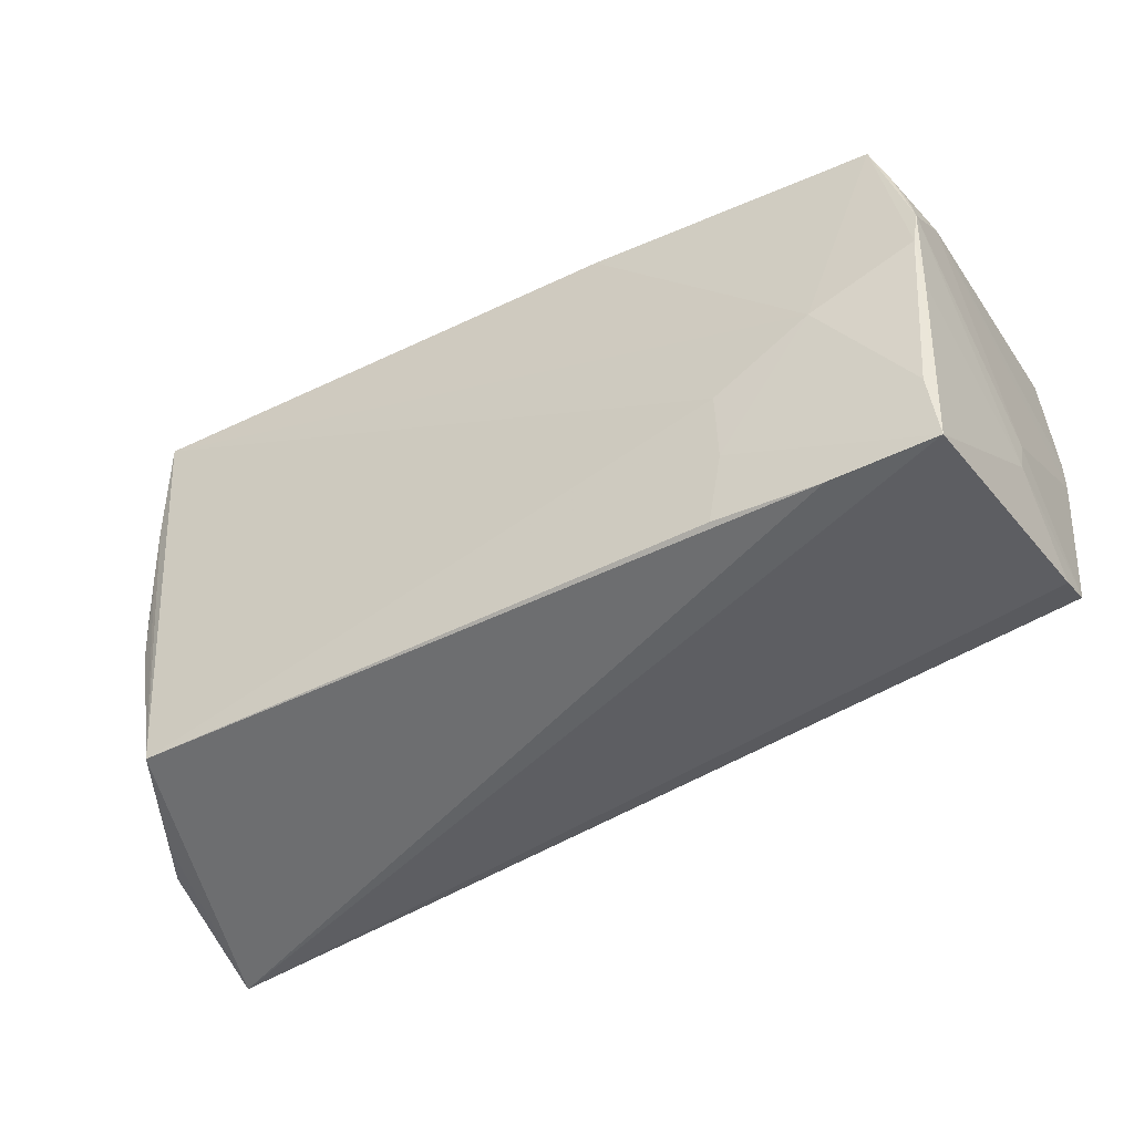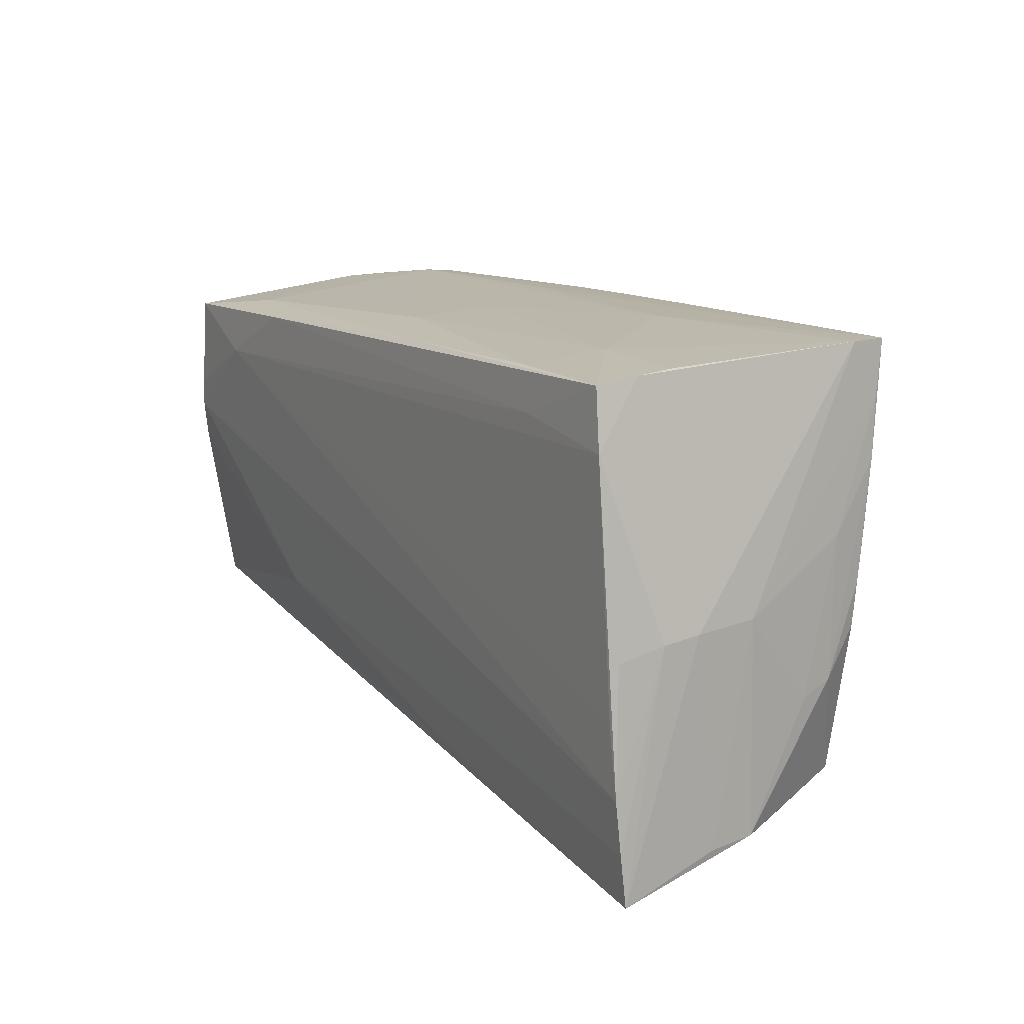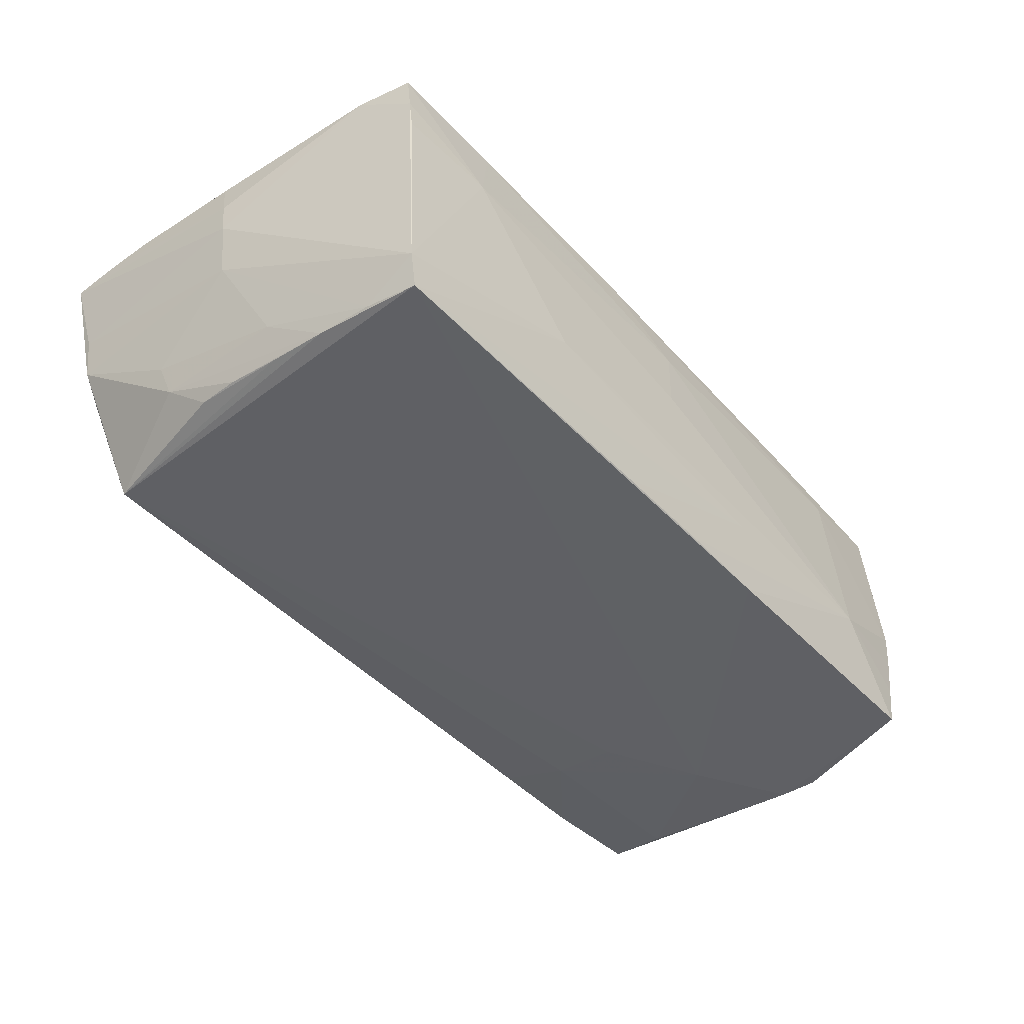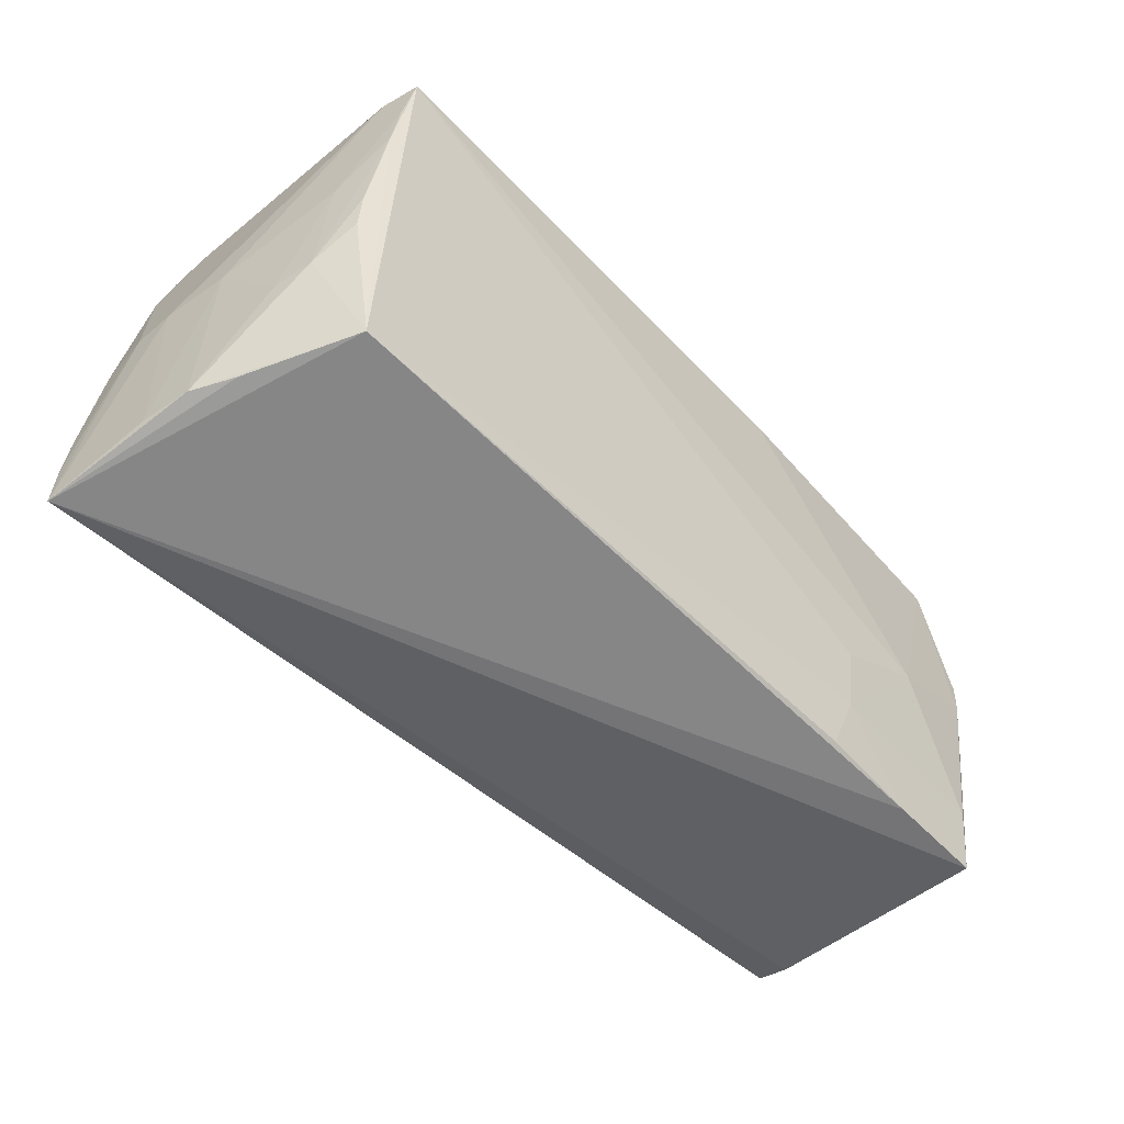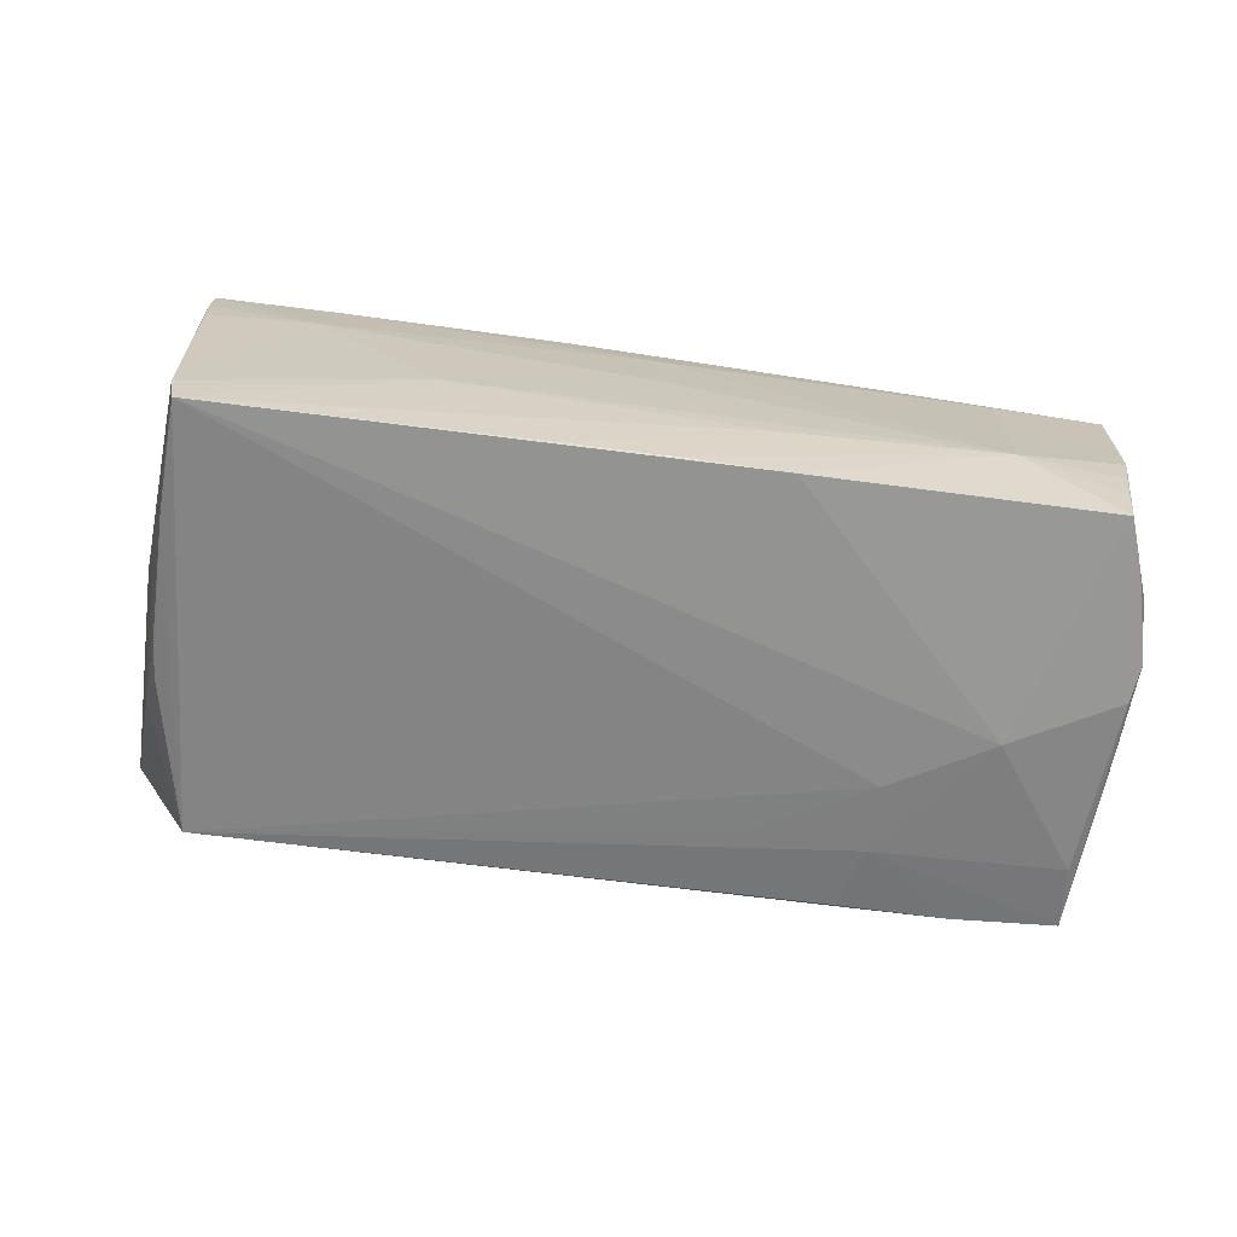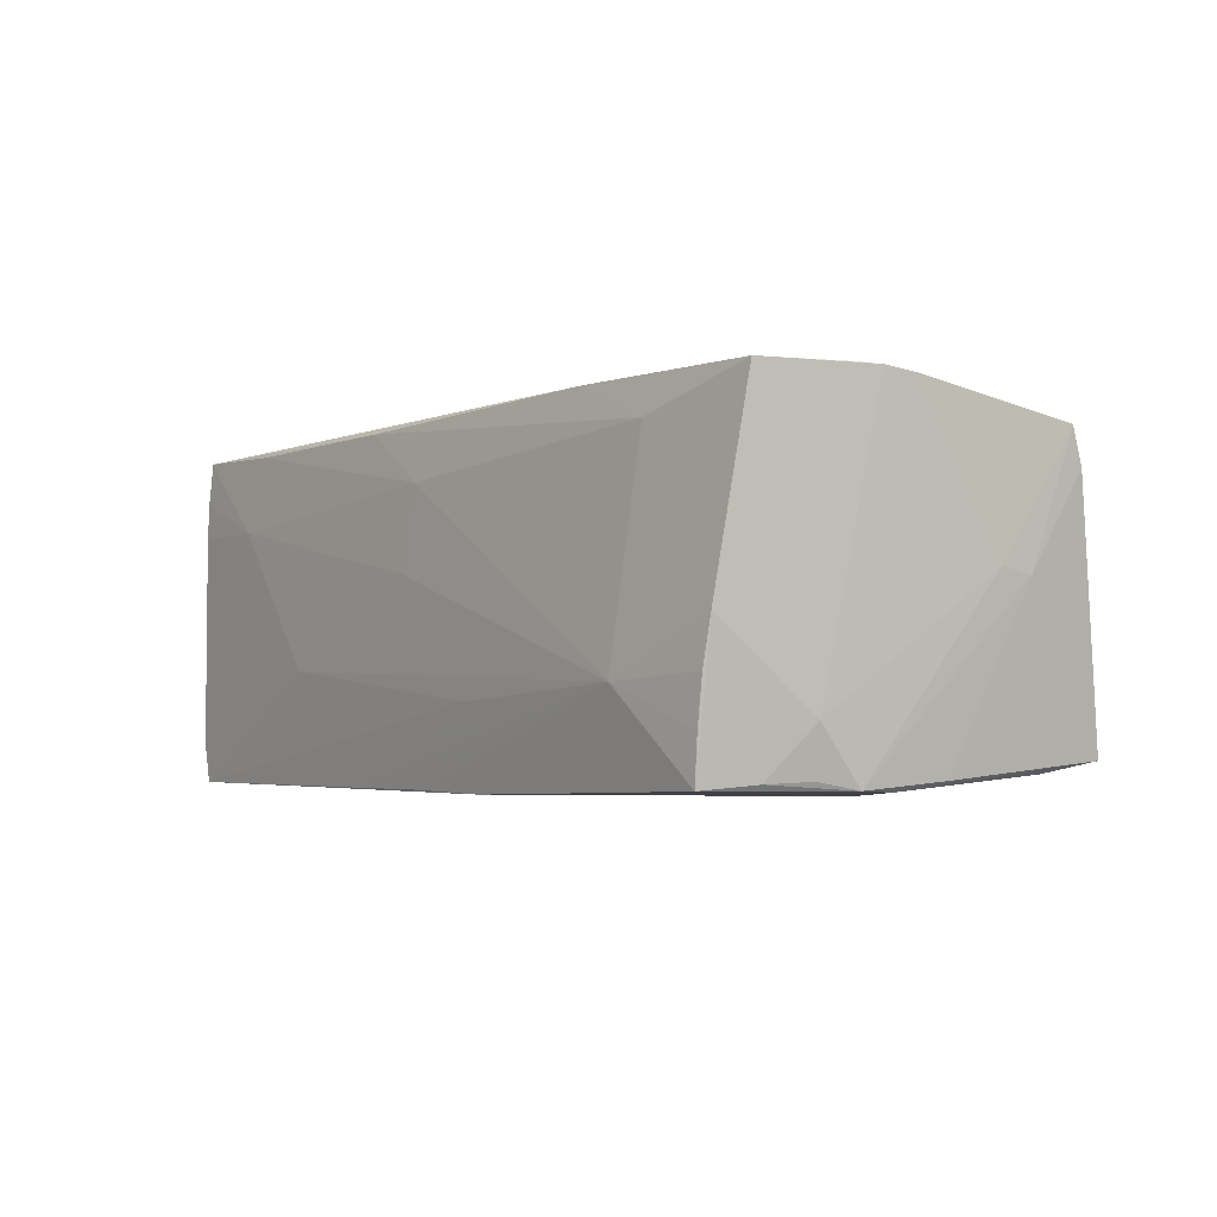
<metadata>
{"format":"obj","ext":"obj","renderer":"f3d","projection":"perspective","resolution":1024,"background":"white","views":[{"elev":-47.9,"azim":-150.7,"up":"+Y"},{"elev":14.8,"azim":59.0,"up":"+Y"},{"elev":-46.0,"azim":132.0,"up":"+Z"},{"elev":-54.6,"azim":132.8,"up":"+Y"},{"elev":-66.6,"azim":174.4,"up":"+Z"},{"elev":-3.0,"azim":-124.1,"up":"+Z"}]}
</metadata>
<code>
v -0.02753 -0.01372 0.02001
v 0.03809 0.02925 0.01031
v 0.04999 0.02955 -0.01629
v 0.02276 0.02955 -0.007462
v 0.05219 0.007243 -0.01299
v -0.05496 0.02573 -0.00323
v -0.04109 0.02787 -0.009705
v -0.05787 0.01091 0.02086
v 0.01564 -0.02391 0.01994
v -0.003806 0.02791 -0.02105
v -0.05807 0.007239 0.0209
v 0.05583 -0.009003 0.02112
v 0.05124 0.02876 0.01499
v -0.05672 -0.02098 0.01282
v 0.05771 -0.02333 0.02071
v -0.05297 0.0259 -0.01442
v 0.05132 0.02823 0.02041
v -0.03102 0.02438 0.02076
v -0.044 0.0177 0.02127
v -0.01461 0.02853 -0.01143
v 0.05123 0.0006944 -0.01726
v 0.05591 -0.02595 0.001294
v 0.05807 -0.02955 0.0202
v 0.04985 0.02249 -0.01998
v 0.05392 -0.01142 -0.007561
v 0.03791 0.02299 0.02094
v -0.0007055 0.02859 0.003021
v 0.009483 0.02834 -0.02111
v 0.03601 0.02798 0.01977
v -0.05386 0.02596 -0.008845
v 0.05038 0.01532 -0.01936
v -0.05743 0.02283 0.02036
v -0.01603 0.0274 -0.02127
v 0.05671 -0.02611 0.007235
v -0.04068 -0.02621 -0.01792
v -0.05644 0.008942 -0.02022
v -0.05568 0.01397 -0.01925
v -0.0532 -0.01793 -0.01901
v -0.04266 0.02494 0.01612
v -0.05688 0.01439 -0.01342
v 0.05285 0.02109 0.02099
v -0.05807 0.002481 0.02042
v 0.05115 -0.004742 -0.01678
v -0.05704 -0.01945 0.01721
v 0.05286 -0.01015 -0.01203
v -0.0543 0.01938 -0.01948
v -0.05225 0.0257 -0.02006
v 0.05534 0.0002394 0.001537
v -0.03015 -0.008566 -0.02074
v -0.05709 -0.01327 0.001296
v 0.0534 -0.02564 -0.003808
v 0.04763 -0.0241 -0.01668
v 0.04905 0.0294 -0.02127
v -0.05741 -0.008801 0.002062
v -0.04252 -0.001871 -0.02127
v 0.05597 -0.001614 0.02016
v 0.05093 0.02906 0.01041
v 0.0565 -0.0003323 0.01451
v -0.02992 -0.01731 -0.01972
v 0.05077 0.007689 -0.01836
v 0.05717 -0.01697 0.0211
v 0.05631 5.779e-05 0.00971
v -0.02751 -0.02542 -0.01826
v -0.05563 -0.002918 -0.01943
v -0.05567 0.004166 -0.02044
v -0.01661 -0.0159 -0.0195
v 0.008909 0.0269 0.01987
v -0.002209 0.02766 0.01318
v -0.05375 -0.02604 -0.01767
f 42 44 1
f 52 49 53
f 47 33 55
f 53 49 55
f 55 33 53
f 49 59 55
f 54 44 42
f 42 40 54
f 11 40 42
f 32 40 11
f 61 19 11
f 42 1 11
f 23 62 58
f 9 44 23
f 9 1 44
f 63 59 52
f 49 52 66
f 66 59 49
f 52 59 66
f 47 55 65
f 69 64 65
f 27 68 2
f 41 58 62
f 44 54 50
f 50 64 69
f 8 19 32
f 32 11 8
f 8 11 19
f 46 40 47
f 46 37 40
f 23 58 15
f 15 58 61
f 15 9 23
f 1 9 15
f 61 11 15
f 15 11 1
f 69 59 35
f 59 63 35
f 23 69 35
f 35 52 23
f 35 63 52
f 47 65 36
f 36 46 47
f 37 46 36
f 40 37 36
f 36 65 64
f 36 54 40
f 64 50 36
f 36 50 54
f 69 65 38
f 38 65 55
f 38 59 69
f 38 55 59
f 7 68 27
f 7 33 47
f 53 33 28
f 28 20 53
f 28 7 20
f 27 2 4
f 4 7 27
f 20 7 4
f 53 20 4
f 26 41 17
f 19 41 26
f 12 19 61
f 61 41 12
f 12 41 19
f 61 58 56
f 56 41 61
f 58 41 56
f 14 50 69
f 44 50 14
f 14 69 23
f 23 44 14
f 43 45 52
f 52 45 22
f 68 7 39
f 39 67 68
f 32 39 6
f 6 39 7
f 47 40 6
f 6 40 32
f 33 7 10
f 10 28 33
f 7 28 10
f 29 67 17
f 68 67 29
f 17 2 29
f 29 2 68
f 13 2 17
f 13 57 2
f 17 41 13
f 13 41 62
f 48 5 24
f 25 5 48
f 45 5 25
f 48 22 25
f 25 22 45
f 23 52 51
f 51 22 23
f 52 22 51
f 34 62 23
f 23 22 34
f 34 48 62
f 34 22 48
f 18 39 32
f 67 39 18
f 17 67 18
f 32 19 18
f 18 26 17
f 19 26 18
f 47 6 30
f 30 6 7
f 57 13 3
f 3 13 62
f 2 57 3
f 62 48 3
f 53 4 3
f 3 4 2
f 3 24 53
f 48 24 3
f 31 5 45
f 31 24 5
f 53 24 31
f 31 52 53
f 16 7 47
f 47 30 16
f 16 30 7
f 45 43 21
f 21 31 45
f 60 21 43
f 31 21 60
f 60 43 52
f 52 31 60

</code>
